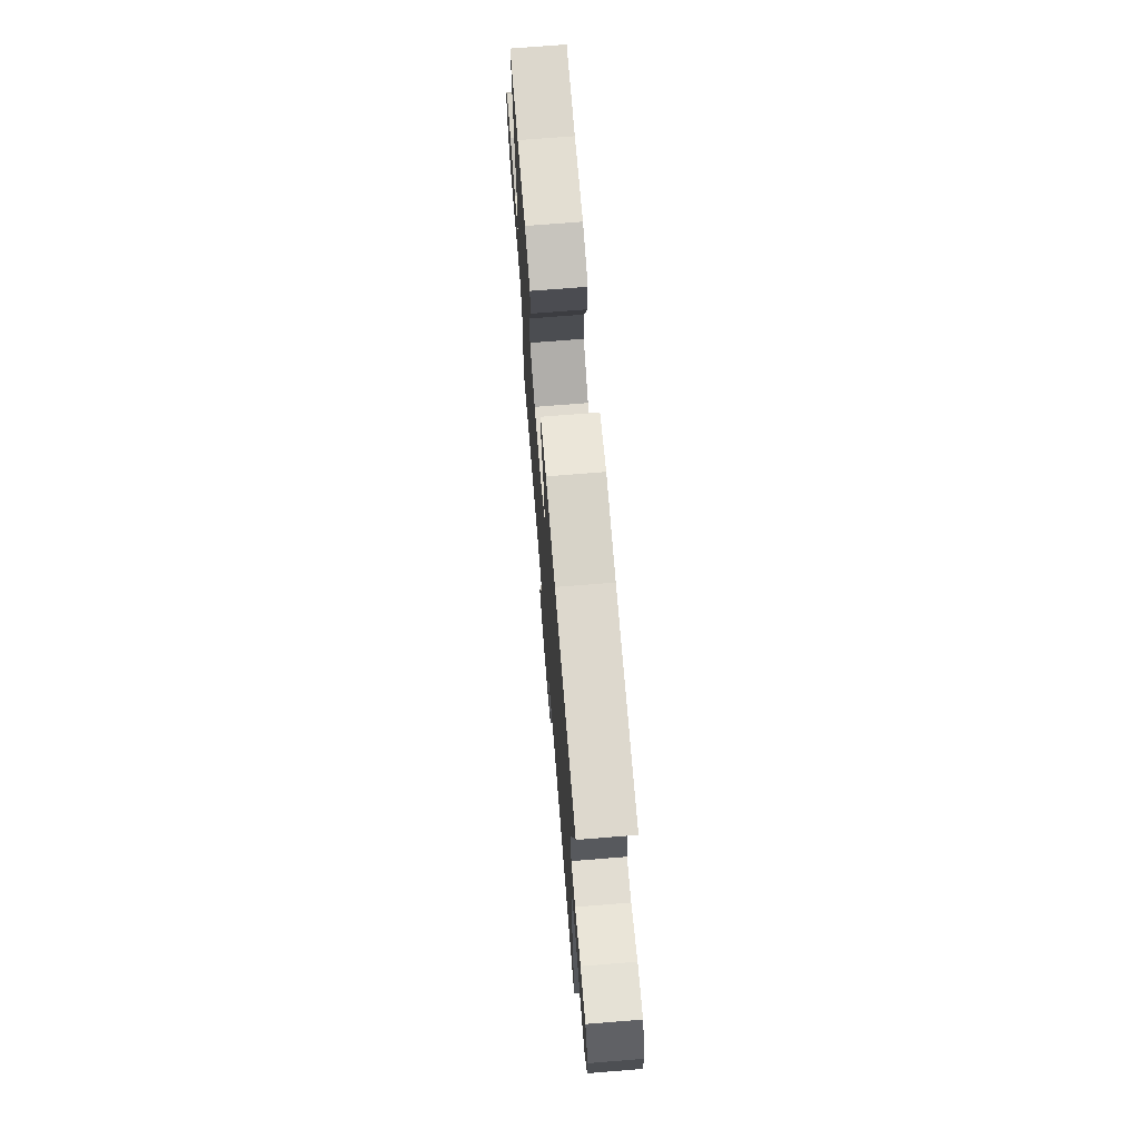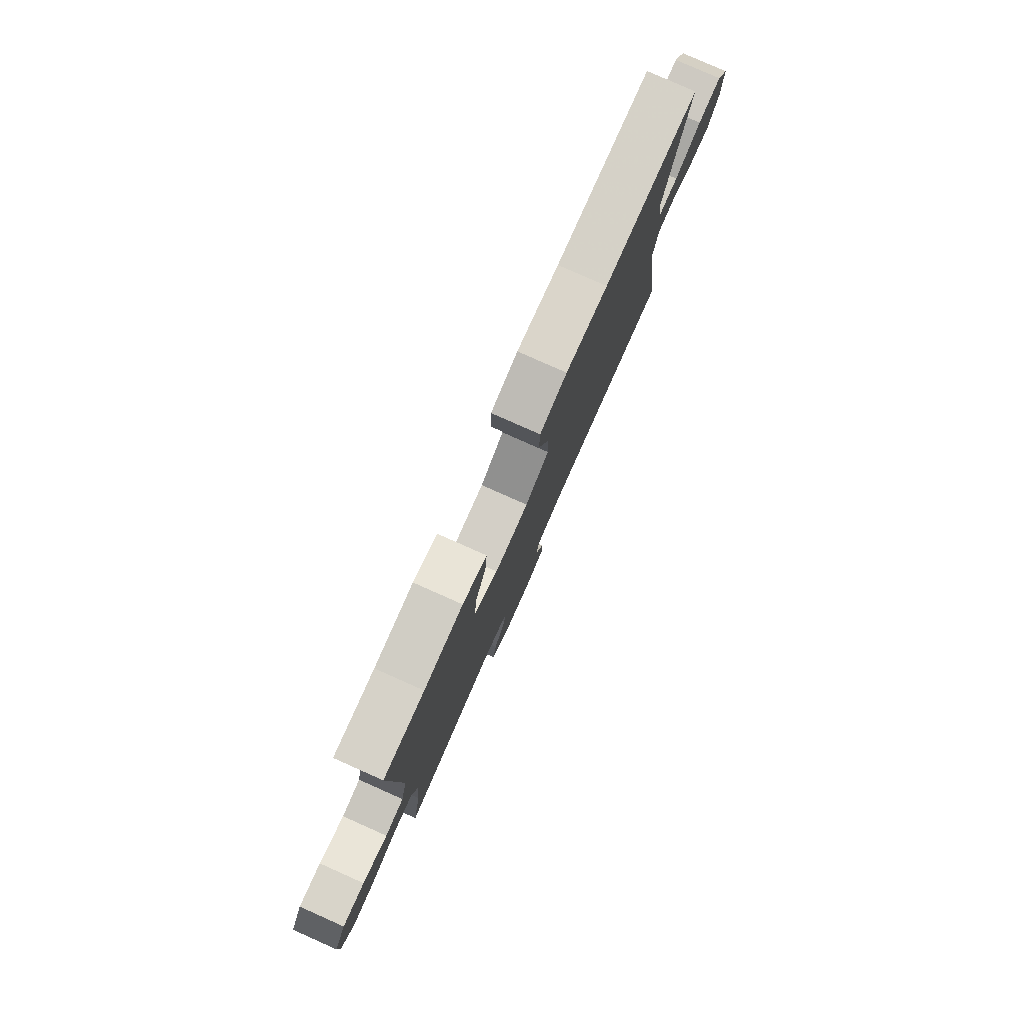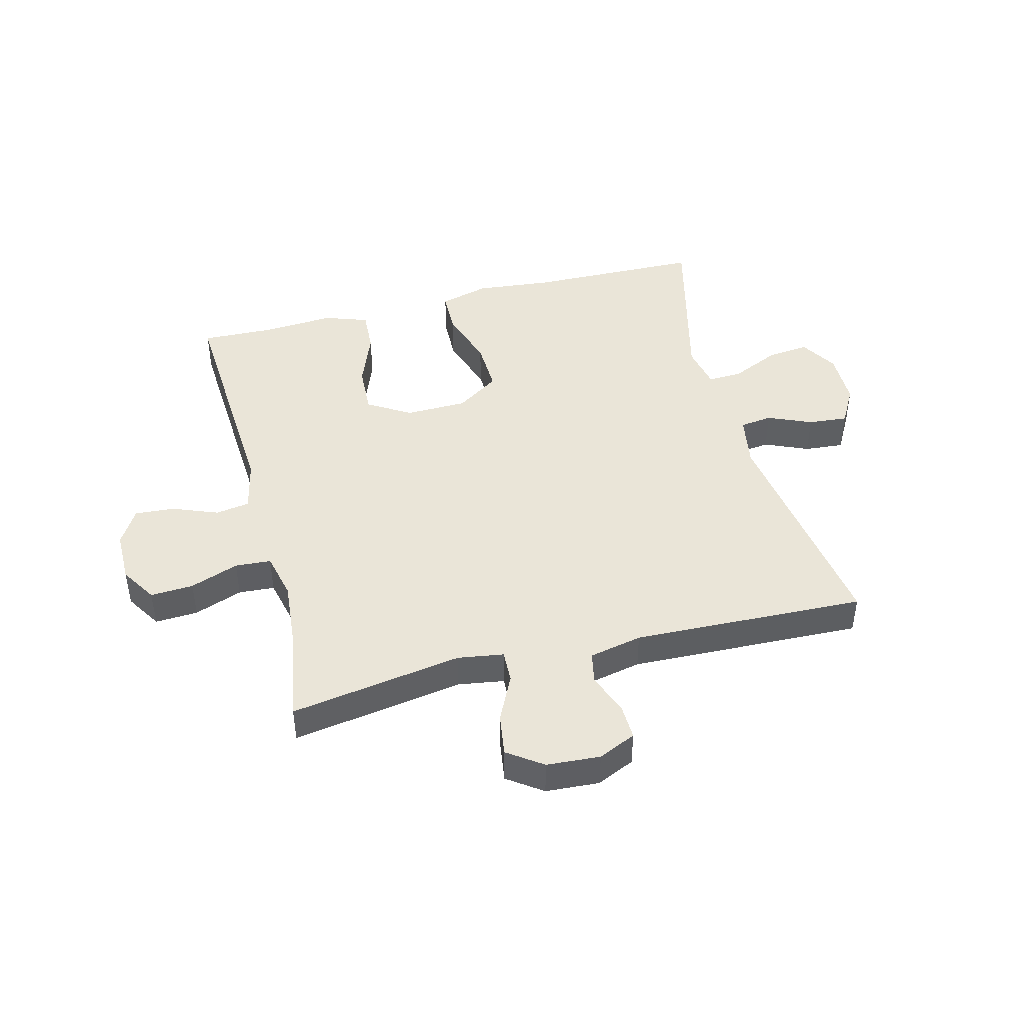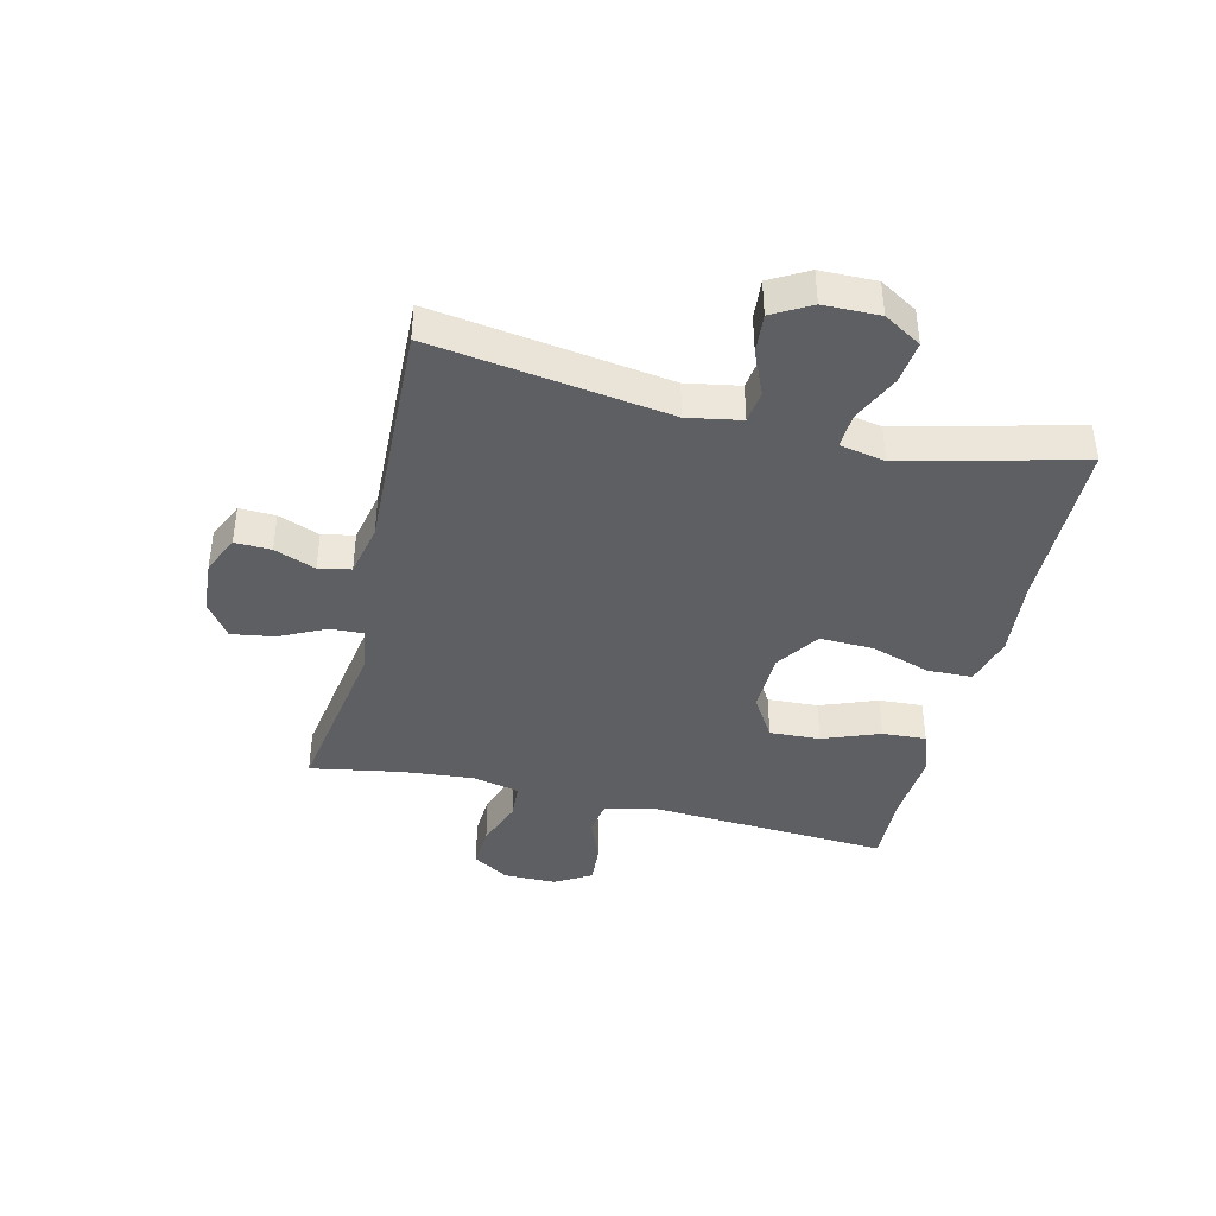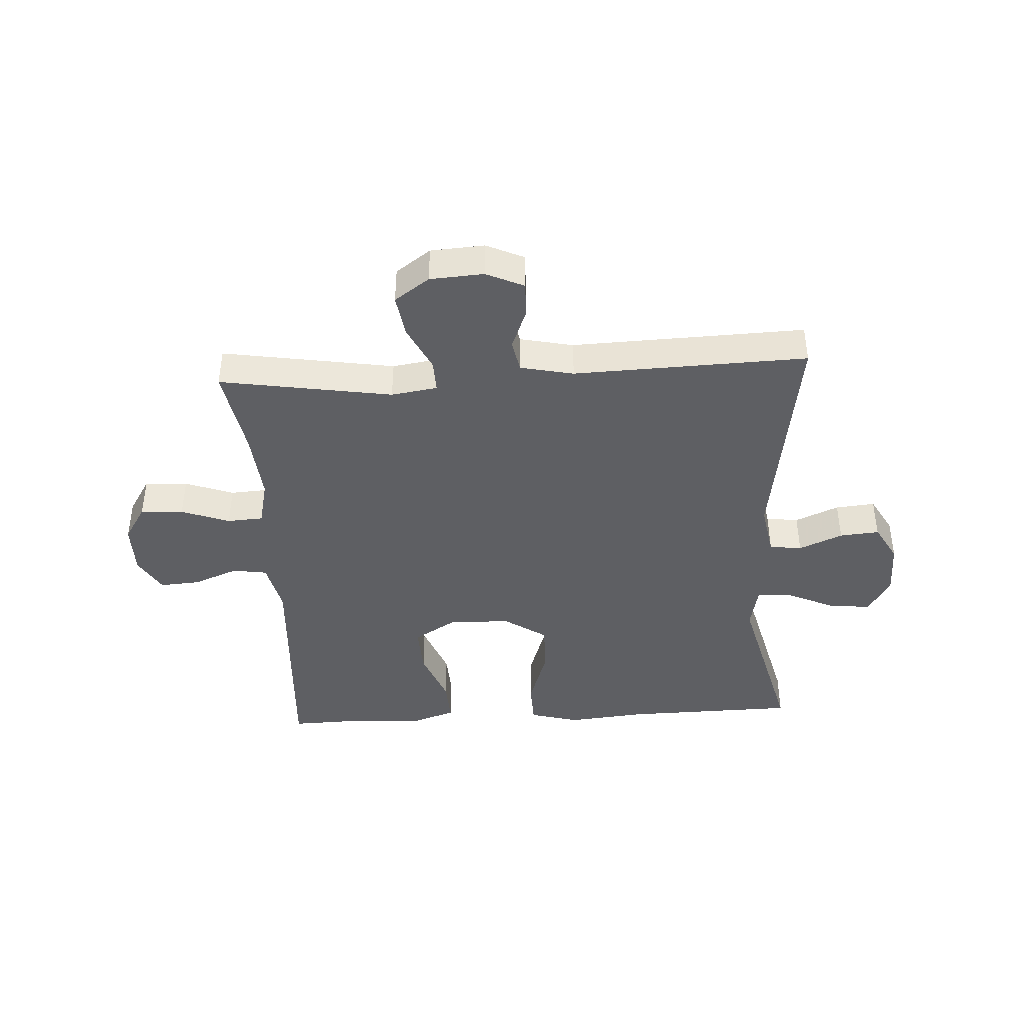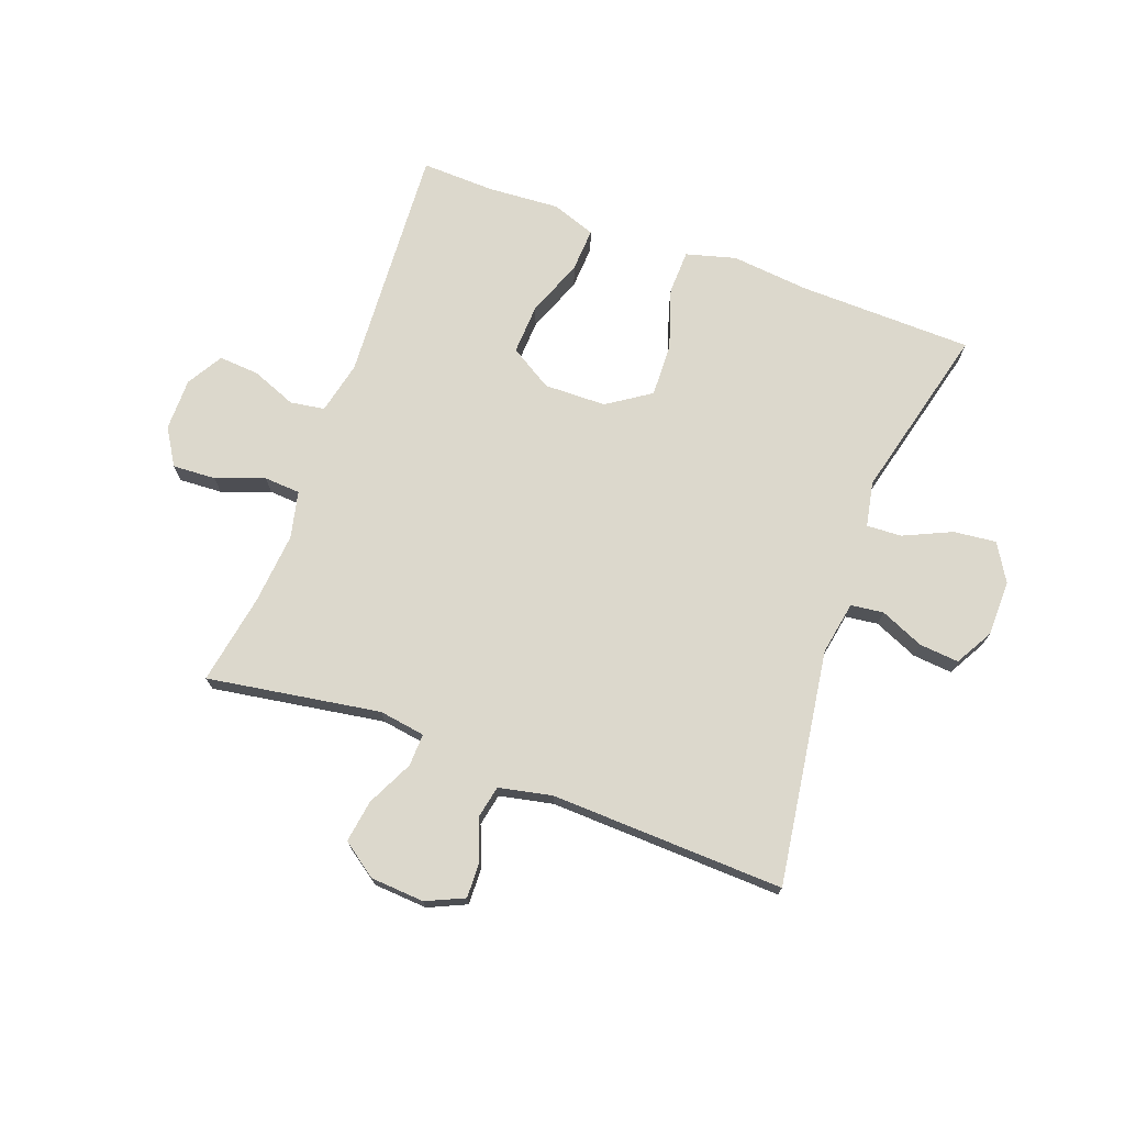
<metadata>
{"format":"obj","ext":"obj","renderer":"f3d","projection":"perspective","resolution":1024,"background":"white","views":[{"elev":71.1,"azim":-94.6,"up":"+Z"},{"elev":79.9,"azim":114.0,"up":"+Z"},{"elev":44.7,"azim":165.6,"up":"+Y"},{"elev":-40.7,"azim":-103.5,"up":"+Y"},{"elev":-41.6,"azim":-176.8,"up":"+Y"},{"elev":72.7,"azim":-159.8,"up":"+Y"}]}
</metadata>
<code>
v -0.5 0.07 0.5
v -0.205 0.07 0.506
v -0.074 0.07 0.519
v 0.01 0.07 0.496
v 0.012 0.07 0.421
v -0.021 0.07 0.32
v -0.024 0.07 0.23
v 0.049 0.07 0.181
v 0.154 0.07 0.179
v 0.226 0.07 0.223
v 0.222 0.07 0.308
v 0.185 0.07 0.404
v 0.181 0.07 0.478
v 0.255 0.07 0.504
v 0.375 0.07 0.496
v 0.5 0.07 0.5
v 0.476 0.07 0.097
v 0.496 0.07 0.008
v 0.554 0.07 -0.001
v 0.63 0.07 0.029
v 0.698 0.07 0.034
v 0.734 0.07 -0.027
v 0.734 0.07 -0.116
v 0.696 0.07 -0.177
v 0.623 0.07 -0.173
v 0.541 0.07 -0.143
v 0.48 0.07 -0.147
v 0.462 0.07 -0.226
v 0.473 0.07 -0.347
v 0.5 0.07 -0.5
v 0.208 0.07 -0.453
v 0.13 0.07 -0.465
v 0.132 0.07 -0.52
v 0.17 0.07 -0.598
v 0.181 0.07 -0.67
v 0.122 0.07 -0.712
v 0.031 0.07 -0.718
v -0.033 0.07 -0.689
v -0.031 0.07 -0.628
v -0.004 0.07 -0.559
v -0.015 0.07 -0.505
v -0.105 0.07 -0.486
v -0.5 0.07 -0.5
v -0.442 0.07 -0.104
v -0.458 0.07 -0.014
v -0.513 0.07 -0.007
v -0.587 0.07 -0.039
v -0.654 0.07 -0.045
v -0.69 0.07 0.019
v -0.691 0.07 0.113
v -0.653 0.07 0.176
v -0.581 0.07 0.168
v -0.5 0.07 0.131
v -0.441 0.07 0.128
v -0.426 0.07 0.204
v -0.5 0 0.5
v -0.205 0 0.506
v -0.074 0 0.519
v 0.01 0 0.496
v 0.012 0 0.421
v -0.021 0 0.32
v -0.024 0 0.23
v 0.049 0 0.181
v 0.154 0 0.179
v 0.226 0 0.223
v 0.222 0 0.308
v 0.185 0 0.404
v 0.181 0 0.478
v 0.255 0 0.504
v 0.375 0 0.496
v 0.5 0 0.5
v 0.476 0 0.097
v 0.496 0 0.008
v 0.554 0 -0.001
v 0.63 0 0.029
v 0.698 0 0.034
v 0.734 0 -0.027
v 0.734 0 -0.116
v 0.696 0 -0.177
v 0.623 0 -0.173
v 0.541 0 -0.143
v 0.48 0 -0.147
v 0.462 0 -0.226
v 0.473 0 -0.347
v 0.5 0 -0.5
v 0.208 0 -0.453
v 0.13 0 -0.465
v 0.132 0 -0.52
v 0.17 0 -0.598
v 0.181 0 -0.67
v 0.122 0 -0.712
v 0.031 0 -0.718
v -0.033 0 -0.689
v -0.031 0 -0.628
v -0.004 0 -0.559
v -0.015 0 -0.505
v -0.105 0 -0.486
v -0.5 0 -0.5
v -0.442 0 -0.104
v -0.458 0 -0.014
v -0.513 0 -0.007
v -0.587 0 -0.039
v -0.654 0 -0.045
v -0.69 0 0.019
v -0.691 0 0.113
v -0.653 0 0.176
v -0.581 0 0.168
v -0.5 0 0.131
v -0.441 0 0.128
v -0.426 0 0.204
f 50 51 52 53
f 50 53 54
f 49 50 54
f 46 47 48 49
f 45 46 49 54
f 44 45 54 55
f 42 43 44
f 41 42 44 55
f 37 38 39 40
f 37 40 41
f 36 37 41
f 33 34 35 36
f 32 33 36 41
f 29 30 31
f 28 29 31 32
f 27 28 32 41
f 23 24 25 26
f 23 26 27
f 22 23 27
f 19 20 21 22
f 19 22 27
f 18 19 27 41
f 15 16 17
f 11 12 13 14
f 10 11 14 15
f 3 4 5 6
f 2 3 6 7
f 1 2 7
f 55 1 7 8
f 18 41 55 8
f 10 15 17 18
f 9 10 18
f 8 9 18
f 108 107 106 105
f 109 108 105
f 109 105 104
f 104 103 102 101
f 109 104 101 100
f 110 109 100 99
f 99 98 97
f 110 99 97 96
f 95 94 93 92
f 96 95 92
f 96 92 91
f 91 90 89 88
f 96 91 88 87
f 86 85 84
f 87 86 84 83
f 96 87 83 82
f 81 80 79 78
f 82 81 78
f 82 78 77
f 77 76 75 74
f 82 77 74
f 96 82 74 73
f 72 71 70
f 69 68 67 66
f 70 69 66 65
f 61 60 59 58
f 62 61 58 57
f 62 57 56
f 63 62 56 110
f 63 110 96 73
f 73 72 70 65
f 73 65 64
f 73 64 63
f 1 56 57 2
f 2 57 58 3
f 3 58 59 4
f 4 59 60 5
f 5 60 61 6
f 6 61 62 7
f 7 62 63 8
f 8 63 64 9
f 9 64 65 10
f 10 65 66 11
f 11 66 67 12
f 12 67 68 13
f 13 68 69 14
f 14 69 70 15
f 15 70 71 16
f 16 71 72 17
f 17 72 73 18
f 18 73 74 19
f 19 74 75 20
f 20 75 76 21
f 21 76 77 22
f 22 77 78 23
f 23 78 79 24
f 24 79 80 25
f 25 80 81 26
f 26 81 82 27
f 27 82 83 28
f 28 83 84 29
f 29 84 85 30
f 30 85 86 31
f 31 86 87 32
f 32 87 88 33
f 33 88 89 34
f 34 89 90 35
f 35 90 91 36
f 36 91 92 37
f 37 92 93 38
f 38 93 94 39
f 39 94 95 40
f 40 95 96 41
f 41 96 97 42
f 42 97 98 43
f 43 98 99 44
f 44 99 100 45
f 45 100 101 46
f 46 101 102 47
f 47 102 103 48
f 48 103 104 49
f 49 104 105 50
f 50 105 106 51
f 51 106 107 52
f 52 107 108 53
f 53 108 109 54
f 54 109 110 55
f 55 110 56 1

</code>
